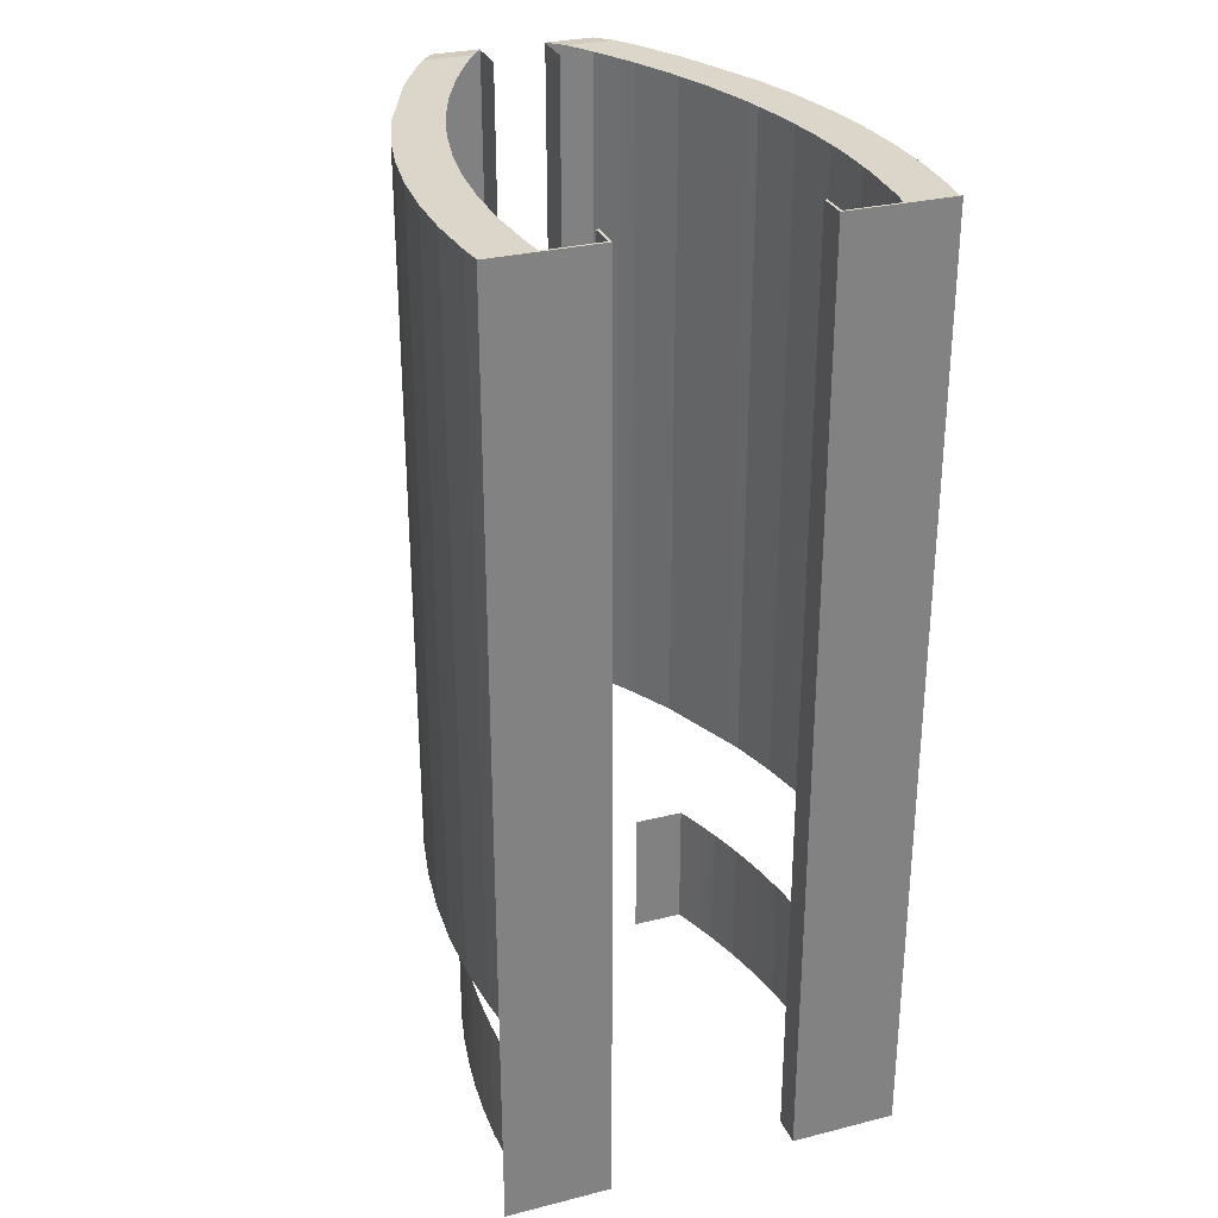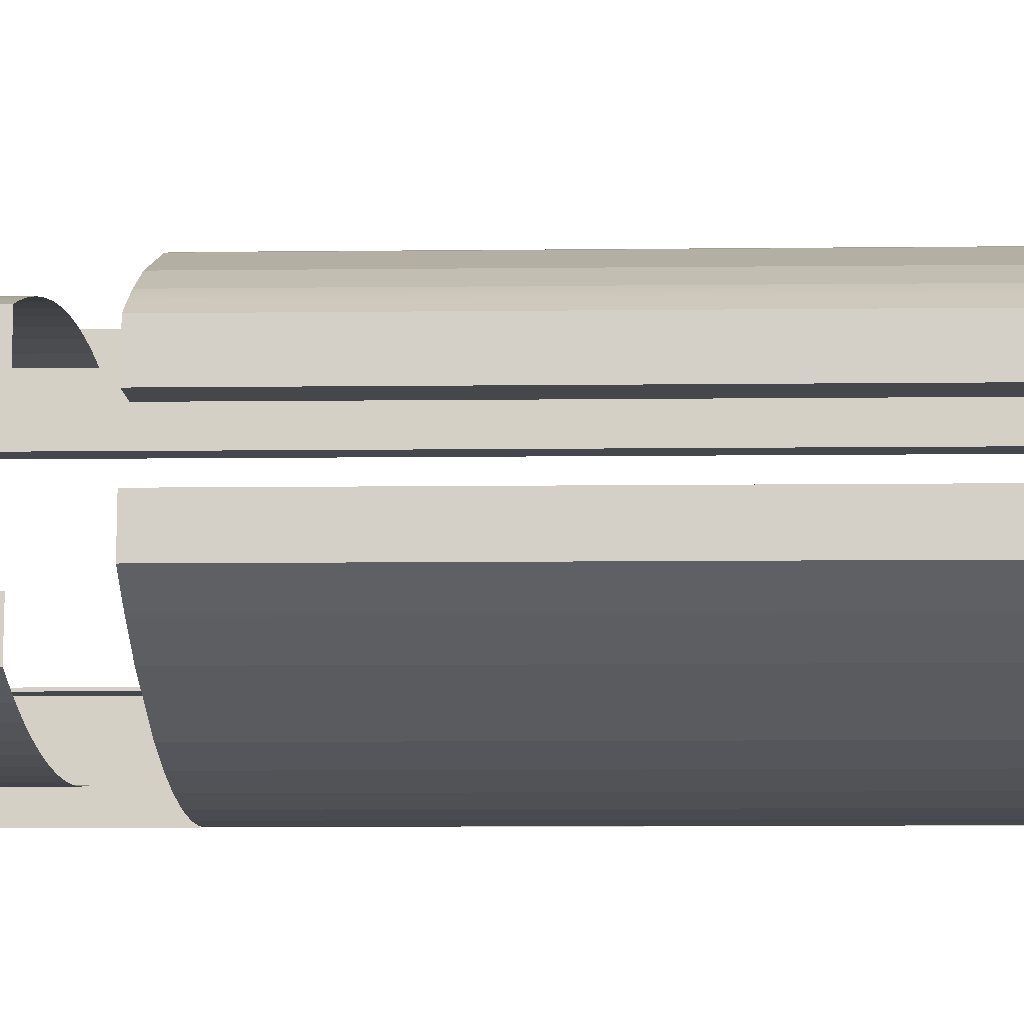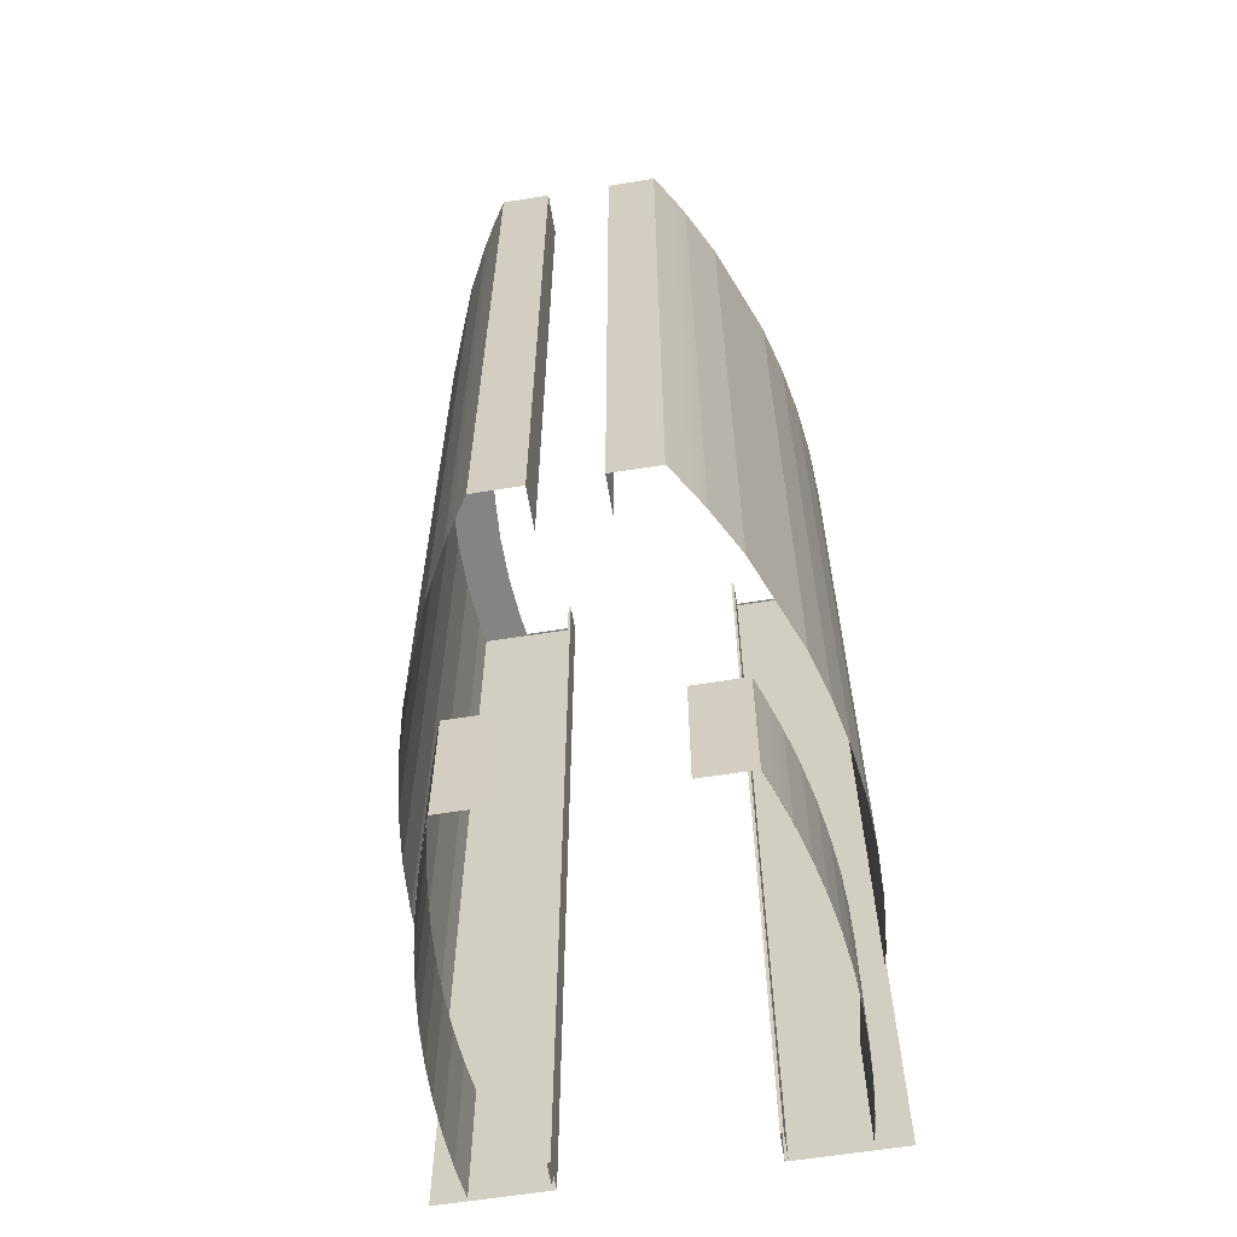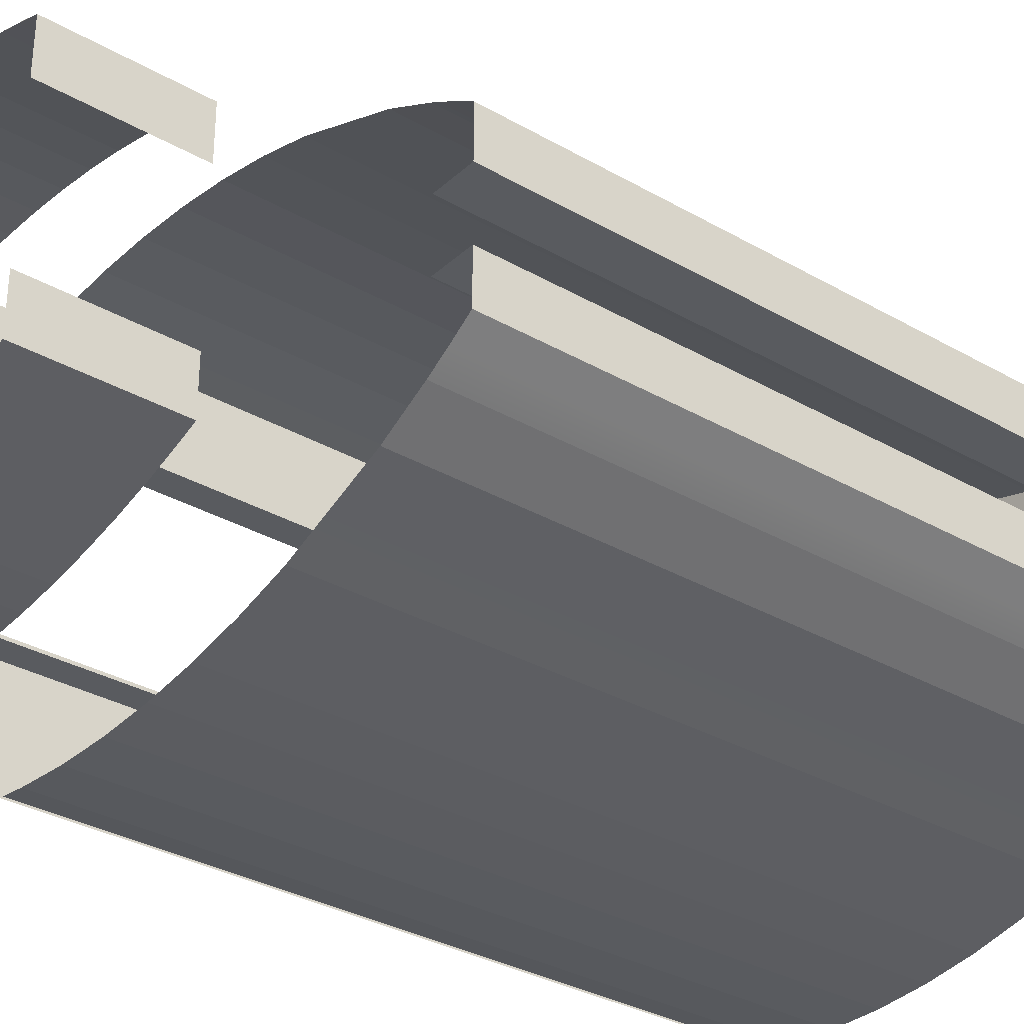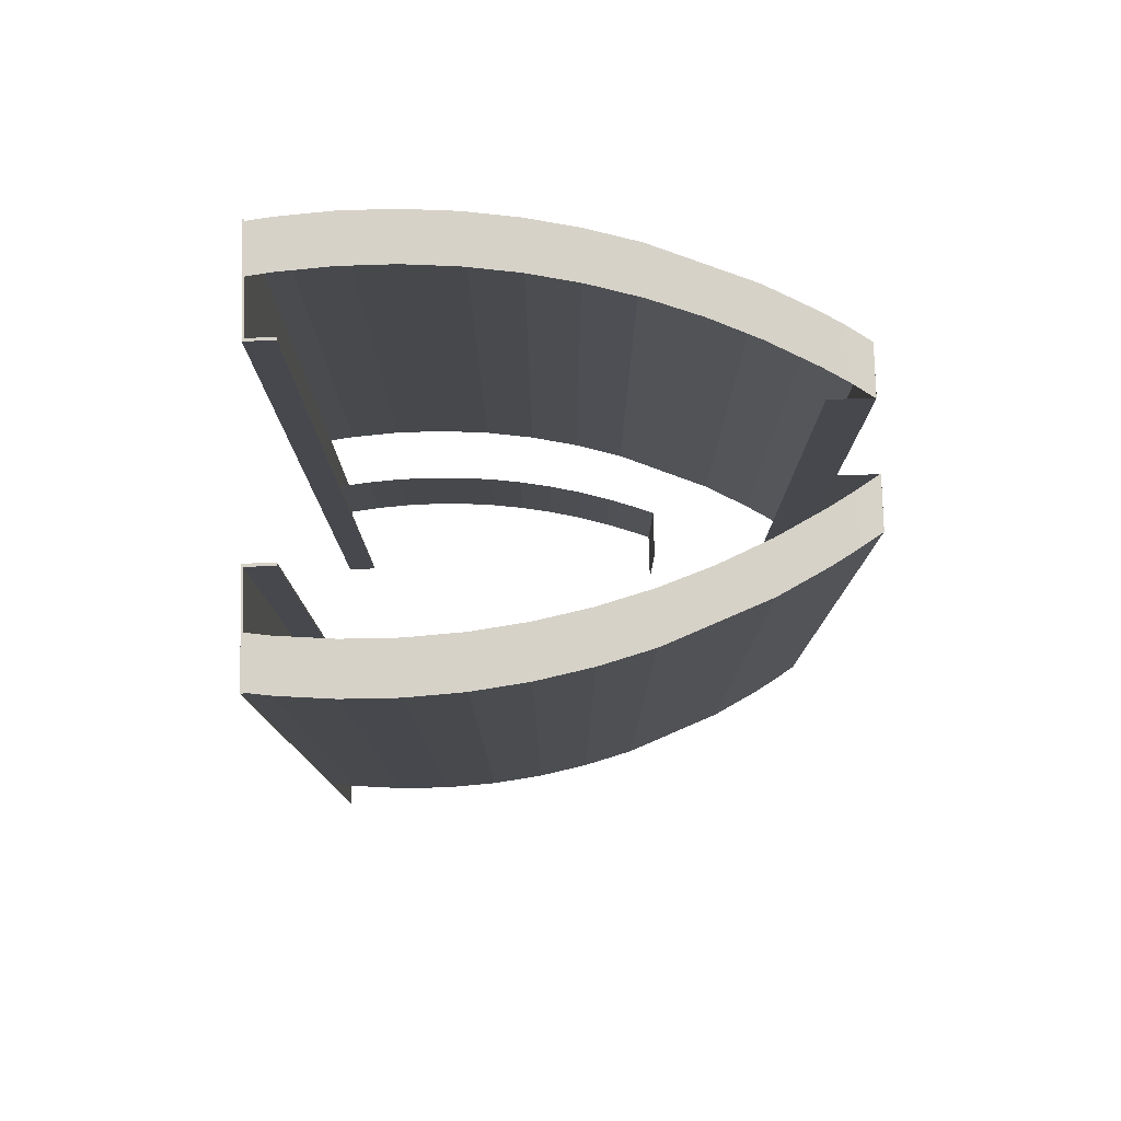
<metadata>
{"format":"obj","ext":"obj","renderer":"f3d","projection":"perspective","resolution":1024,"background":"white","views":[{"elev":29.6,"azim":-110.3,"up":"+Y"},{"elev":-10.6,"azim":91.5,"up":"+Z"},{"elev":-61.3,"azim":99.3,"up":"+Y"},{"elev":-32.4,"azim":51.2,"up":"+Z"},{"elev":78.3,"azim":-1.5,"up":"+Y"}]}
</metadata>
<code>
v -10.82 -10.1 -6.405
v -10.82 -10.1 -6.327
v -10.82 -10.1 -8.384
v -10.82 -10.1 -6.327
v -10.82 -10.1 -6.405
v -10.82 -10.1 -4.349
v -10.82 19.97 -8.384
v -10.82 19.97 -4.349
v -10.82 19.97 -6.405
v -10.82 -10.1 6.405
v -10.82 -10.1 6.327
v -10.82 -10.1 4.349
v -10.82 -10.1 6.327
v -10.82 -10.1 6.405
v -10.82 -10.1 8.384
v -10.82 19.97 4.349
v -10.82 19.97 8.384
v -10.82 19.97 6.405
v -10.76 20 -4.071
v -9.591 -19.92 -4.089
v -9.609 20 -4.071
v -10.74 -19.92 -4.089
v -10.85 20 -3.953
v -10.85 -19.92 -8.445
v -10.85 20 -8.445
v -10.85 -19.92 -3.953
v -9.609 20 -3.953
v -10.85 -19.92 -3.953
v -10.85 20 -3.953
v -9.591 -19.92 -3.953
v -9.609 20 -4.071
v -9.591 -19.92 -3.953
v -9.609 20 -3.953
v -9.591 -19.92 -4.089
v -10.76 20 -4.071
v -10.85 20 -8.445
v -10.76 20 -8.461
v -10.85 20 -3.953
v -9.609 20 -3.953
v -9.609 20 -4.071
v 10.25 19.97 -3.992
v 11.17 -10.1 -3.389
v 11.17 19.89 -3.389
v 10.25 -10.1 -3.992
v 9.305 19.97 -4.557
v 9.305 -10.1 -4.557
v 9.305 -10.1 -4.557
v 7.362 19.97 -5.586
v 7.372 -10.1 -5.586
v 9.305 19.97 -4.557
v 5.149 19.97 -6.476
v 7.372 -10.1 -5.586
v 7.362 19.97 -5.586
v 5.143 -10.1 -6.476
v 3.279 19.97 -7.223
v 3.279 -10.1 -7.223
v 3.279 -10.1 -7.223
v 1.162 19.97 -7.821
v 1.162 -10.1 -7.821
v 3.279 19.97 -7.223
v 1.162 -10.1 -7.821
v -0.9902 19.97 -8.269
v -0.9902 -10.1 -8.269
v 1.162 19.97 -7.821
v -0.9902 -10.1 -8.269
v -3.171 19.97 -8.565
v -3.171 -10.1 -8.565
v -0.9902 19.97 -8.269
v -3.171 -10.1 -8.565
v -5.368 19.97 -8.707
v -5.368 -10.1 -8.707
v -3.171 19.97 -8.565
v -5.368 -10.1 -8.707
v -7.566 19.97 -8.694
v -7.566 -10.1 -8.694
v -5.368 19.97 -8.707
v -7.566 -10.1 -8.694
v -9.759 19.97 -8.525
v -9.759 -10.1 -8.525
v -7.566 19.97 -8.694
v -9.759 -10.1 -8.525
v -10.82 19.97 -8.384
v -10.82 -10.1 -8.384
v -9.759 19.97 -8.525
v 4.257 -14.19 -5.536
v 4.974 -19.92 -5.266
v 4.974 -14.19 -5.266
v 4.257 -19.92 -5.536
v 2.807 -14.19 -6.023
v 2.807 -19.92 -6.023
v 2.807 -19.92 -6.023
v 1.333 -14.19 -6.436
v 1.333 -19.92 -6.436
v 2.807 -14.19 -6.023
v 1.333 -19.92 -6.436
v -0.1597 -14.19 -6.776
v -0.1597 -19.92 -6.776
v 1.333 -14.19 -6.436
v -0.1597 -19.92 -6.776
v -1.669 -14.19 -7.042
v -1.669 -19.92 -7.042
v -0.1597 -14.19 -6.776
v -1.669 -19.92 -7.042
v -3.188 -14.19 -7.233
v -3.188 -19.92 -7.233
v -1.669 -14.19 -7.042
v -3.188 -19.92 -7.233
v -4.716 -14.19 -7.348
v -4.716 -19.92 -7.348
v -3.188 -14.19 -7.233
v -4.716 -19.92 -7.348
v -6.249 -14.19 -7.386
v -6.249 -19.92 -7.386
v -4.716 -14.19 -7.348
v -6.249 -19.92 -7.386
v -7.788 -14.19 -7.349
v -7.788 -19.92 -7.349
v -6.249 -14.19 -7.386
v -7.788 -19.92 -7.349
v -9.326 -14.19 -7.236
v -9.326 -19.92 -7.236
v -7.788 -14.19 -7.349
v -9.326 -19.92 -7.236
v -10.74 -14.19 -7.062
v -10.74 -19.92 -7.062
v -9.326 -14.19 -7.236
v 4.257 -19.92 -5.536
v 4.971 -19.92 -5.257
v 4.974 -19.92 -5.266
v 4.254 -19.92 -5.528
v 2.807 -19.92 -6.023
v 2.803 -19.92 -6.013
v 1.333 -19.92 -6.436
v 1.331 -19.92 -6.427
v -0.1597 -19.92 -6.776
v -0.162 -19.92 -6.768
v -1.669 -19.92 -7.042
v -1.67 -19.92 -7.033
v -3.188 -19.92 -7.233
v -3.189 -19.92 -7.224
v -4.716 -19.92 -7.348
v -4.716 -19.92 -7.339
v -6.249 -19.92 -7.386
v -6.249 -19.92 -7.378
v -7.788 -19.92 -7.349
v -7.788 -19.92 -7.34
v -9.326 -19.92 -7.236
v -9.325 -19.92 -7.228
v -10.74 -19.92 -7.062
v -10.74 -19.92 -7.054
v 11.18 -10.1 -1.357
v 11.17 19.89 -3.389
v 11.17 -10.1 -3.389
v 11.18 19.86 -1.357
v 11.18 19.86 -1.357
v 9.419 -10.1 -1.361
v 9.419 19.86 -1.361
v 11.18 -10.1 -1.357
v -10.82 19.97 -8.384
v -10.82 -10.1 -6.405
v -10.82 -10.1 -8.384
v -10.82 19.97 -6.405
v -10.74 -14.19 -7.062
v -10.74 -19.92 -6.038
v -10.74 -19.92 -7.062
v -10.74 -14.19 -6.038
v 4.974 -19.92 -5.266
v 4.974 -14.19 -3.095
v 4.974 -14.19 -5.266
v 4.974 -19.92 -3.095
v 11.17 19.89 -3.389
v 10.25 19.97 -1.936
v 10.25 19.97 -3.992
v 11.17 19.89 -1.334
v 9.305 19.97 -2.501
v 10.25 19.97 -3.992
v 10.25 19.97 -1.936
v 9.305 19.97 -4.557
v 7.362 19.97 -3.53
v 7.362 19.97 -5.586
v 5.35 19.97 -4.42
v 5.149 19.97 -6.476
v 3.279 19.97 -5.167
v 3.279 19.97 -7.223
v 1.162 19.97 -5.765
v 1.162 19.97 -7.821
v -0.9902 19.97 -6.213
v -0.9902 19.97 -8.269
v -3.171 19.97 -6.509
v -3.171 19.97 -8.565
v -5.368 19.97 -6.651
v -5.368 19.97 -8.707
v -7.566 19.97 -6.638
v -7.566 19.97 -8.694
v -9.759 19.97 -6.47
v -9.759 19.97 -8.525
v -10.82 19.97 -6.327
v -10.82 19.97 -8.384
v -10.82 19.97 -4.349
v -10.76 20 4.071
v -9.591 -19.92 4.089
v -10.74 -19.92 4.089
v -9.609 20 4.071
v -10.85 20 3.953
v -10.85 -19.92 8.445
v -10.85 -19.92 3.953
v -10.85 20 8.445
v -9.609 20 3.953
v -10.85 -19.92 3.953
v -9.591 -19.92 3.953
v -10.85 20 3.953
v -9.609 20 4.071
v -9.591 -19.92 3.953
v -9.591 -19.92 4.089
v -9.609 20 3.953
v -10.76 20 4.071
v -9.609 20 3.953
v -9.609 20 4.071
v -10.85 20 3.953
v -10.85 20 8.445
v -10.76 20 8.461
v 11.17 -10.1 3.39
v 10.25 19.97 3.992
v 11.17 19.89 3.39
v 10.25 -10.1 3.992
v 9.305 19.97 4.557
v 9.305 -10.1 4.557
v 9.305 -10.1 4.557
v 7.362 19.97 5.586
v 9.305 19.97 4.557
v 7.372 -10.1 5.586
v 7.372 -10.1 5.586
v 5.149 19.97 6.476
v 7.362 19.97 5.586
v 5.143 -10.1 6.476
v 3.279 19.97 7.223
v 3.279 -10.1 7.223
v 3.279 -10.1 7.223
v 1.162 19.97 7.821
v 3.279 19.97 7.223
v 1.162 -10.1 7.821
v 1.162 -10.1 7.821
v -0.9902 19.97 8.269
v 1.162 19.97 7.821
v -0.9902 -10.1 8.269
v -0.9902 -10.1 8.269
v -3.171 19.97 8.565
v -0.9902 19.97 8.269
v -3.171 -10.1 8.565
v -3.171 -10.1 8.565
v -5.368 19.97 8.707
v -3.171 19.97 8.565
v -5.368 -10.1 8.707
v -5.368 -10.1 8.707
v -7.566 19.97 8.694
v -5.368 19.97 8.707
v -7.566 -10.1 8.694
v -7.566 -10.1 8.694
v -9.759 19.97 8.525
v -7.566 19.97 8.694
v -9.759 -10.1 8.525
v -9.759 -10.1 8.525
v -10.82 19.97 8.384
v -9.759 19.97 8.525
v -10.82 -10.1 8.384
v 4.974 -19.92 5.266
v 4.257 -14.19 5.536
v 4.974 -14.19 5.266
v 4.257 -19.92 5.536
v 2.807 -14.19 6.023
v 2.807 -19.92 6.023
v 2.807 -19.92 6.023
v 1.333 -14.19 6.436
v 2.807 -14.19 6.023
v 1.333 -19.92 6.436
v 1.333 -19.92 6.436
v -0.1597 -14.19 6.776
v 1.333 -14.19 6.436
v -0.1597 -19.92 6.776
v -0.1597 -19.92 6.776
v -1.669 -14.19 7.042
v -0.1597 -14.19 6.776
v -1.669 -19.92 7.042
v -1.669 -19.92 7.042
v -3.188 -14.19 7.233
v -1.669 -14.19 7.042
v -3.188 -19.92 7.233
v -3.188 -19.92 7.233
v -4.716 -14.19 7.348
v -3.188 -14.19 7.233
v -4.716 -19.92 7.348
v -4.716 -19.92 7.348
v -6.249 -14.19 7.386
v -4.716 -14.19 7.348
v -6.249 -19.92 7.386
v -6.249 -19.92 7.386
v -7.788 -14.19 7.349
v -6.249 -14.19 7.386
v -7.788 -19.92 7.349
v -7.788 -19.92 7.349
v -9.326 -14.19 7.236
v -7.788 -14.19 7.349
v -9.326 -19.92 7.236
v -9.326 -19.92 7.236
v -10.74 -14.19 7.062
v -9.326 -14.19 7.236
v -10.74 -19.92 7.062
v 4.254 -19.92 5.528
v 4.974 -19.92 5.266
v 4.971 -19.92 5.257
v 4.257 -19.92 5.536
v 2.803 -19.92 6.013
v 2.807 -19.92 6.023
v 1.331 -19.92 6.428
v 1.333 -19.92 6.436
v -0.162 -19.92 6.768
v -0.1597 -19.92 6.776
v -1.67 -19.92 7.033
v -1.669 -19.92 7.042
v -3.189 -19.92 7.224
v -3.188 -19.92 7.233
v -4.716 -19.92 7.339
v -4.716 -19.92 7.348
v -6.249 -19.92 7.378
v -6.249 -19.92 7.386
v -7.788 -19.92 7.34
v -7.788 -19.92 7.349
v -9.325 -19.92 7.228
v -9.326 -19.92 7.236
v -10.74 -19.92 7.053
v -10.74 -19.92 7.062
v 11.18 -10.1 1.357
v 11.17 19.89 3.39
v 11.18 19.86 1.357
v 11.17 -10.1 3.39
v 11.18 19.86 1.357
v 9.419 -10.1 1.361
v 11.18 -10.1 1.357
v 9.419 19.86 1.361
v -10.82 19.97 8.384
v -10.82 -10.1 6.405
v -10.82 19.97 6.405
v -10.82 -10.1 8.384
v -10.74 -14.19 7.062
v -10.74 -19.92 6.037
v -10.74 -14.19 6.037
v -10.74 -19.92 7.062
v 4.974 -19.92 5.266
v 4.974 -14.19 3.095
v 4.974 -19.92 3.095
v 4.974 -14.19 5.266
v 11.17 19.89 3.39
v 10.25 19.97 1.936
v 11.17 19.89 1.334
v 10.25 19.97 3.992
v 10.25 19.97 3.992
v 9.305 19.97 2.501
v 10.25 19.97 1.936
v 9.305 19.97 4.557
v 7.362 19.97 3.53
v 7.362 19.97 5.586
v 5.35 19.97 4.42
v 5.149 19.97 6.476
v 3.279 19.97 5.167
v 3.279 19.97 7.223
v 1.162 19.97 5.765
v 1.162 19.97 7.821
v -0.9902 19.97 6.213
v -0.9902 19.97 8.269
v -3.171 19.97 6.509
v -3.171 19.97 8.565
v -5.368 19.97 6.651
v -5.368 19.97 8.707
v -7.566 19.97 6.638
v -7.566 19.97 8.694
v -9.759 19.97 6.47
v -9.759 19.97 8.525
v -10.82 19.97 6.327
v -10.82 19.97 8.384
v -10.82 19.97 4.349
g Building14_27637_109
f 1 3 2
f 4 6 5
f 7 9 8
f 10 12 11
f 13 15 14
f 16 18 17
f 19 21 20
f 20 22 19
f 23 25 24
f 24 26 23
f 27 29 28
f 28 30 27
f 31 33 32
f 32 34 31
f 35 37 36
f 35 36 38
f 35 38 39
f 35 39 40
f 41 43 42
f 42 44 41
f 45 41 44
f 44 46 45
f 47 49 48
f 48 50 47
f 51 53 52
f 52 54 51
f 55 51 54
f 54 56 55
f 57 59 58
f 58 60 57
f 61 63 62
f 62 64 61
f 65 67 66
f 66 68 65
f 69 71 70
f 70 72 69
f 73 75 74
f 74 76 73
f 77 79 78
f 78 80 77
f 81 83 82
f 82 84 81
f 85 87 86
f 86 88 85
f 89 85 88
f 88 90 89
f 91 93 92
f 92 94 91
f 95 97 96
f 96 98 95
f 99 101 100
f 100 102 99
f 103 105 104
f 104 106 103
f 107 109 108
f 108 110 107
f 111 113 112
f 112 114 111
f 115 117 116
f 116 118 115
f 119 121 120
f 120 122 119
f 123 125 124
f 124 126 123
f 127 129 128
f 127 128 130
f 131 127 130
f 131 130 132
f 133 131 132
f 133 132 134
f 135 133 134
f 135 134 136
f 137 135 136
f 137 136 138
f 139 137 138
f 139 138 140
f 141 139 140
f 141 140 142
f 143 141 142
f 143 142 144
f 145 143 144
f 145 144 146
f 147 145 146
f 147 146 148
f 149 147 148
f 150 149 148
f 151 153 152
f 152 154 151
f 155 157 156
f 156 158 155
f 159 161 160
f 160 162 159
f 163 165 164
f 164 166 163
f 167 169 168
f 168 170 167
f 171 173 172
f 172 174 171
f 175 177 176
f 176 178 175
f 179 175 178
f 178 180 179
f 181 179 180
f 180 182 181
f 183 181 182
f 182 184 183
f 185 183 184
f 184 186 185
f 187 185 186
f 186 188 187
f 189 187 188
f 188 190 189
f 191 189 190
f 190 192 191
f 193 191 192
f 192 194 193
f 195 193 194
f 194 196 195
f 197 195 196
f 196 198 197
f 199 197 198
f 200 202 201
f 201 203 200
f 204 206 205
f 205 207 204
f 208 210 209
f 209 211 208
f 212 214 213
f 213 215 212
f 216 218 217
f 216 217 219
f 216 219 220
f 216 220 221
f 222 224 223
f 223 225 222
f 225 223 226
f 226 227 225
f 228 230 229
f 229 231 228
f 232 234 233
f 233 235 232
f 235 233 236
f 236 237 235
f 238 240 239
f 239 241 238
f 242 244 243
f 243 245 242
f 246 248 247
f 247 249 246
f 250 252 251
f 251 253 250
f 254 256 255
f 255 257 254
f 258 260 259
f 259 261 258
f 262 264 263
f 263 265 262
f 266 268 267
f 267 269 266
f 269 267 270
f 270 271 269
f 272 274 273
f 273 275 272
f 276 278 277
f 277 279 276
f 280 282 281
f 281 283 280
f 284 286 285
f 285 287 284
f 288 290 289
f 289 291 288
f 292 294 293
f 293 295 292
f 296 298 297
f 297 299 296
f 300 302 301
f 301 303 300
f 304 306 305
f 305 307 304
f 308 310 309
f 308 309 311
f 312 308 311
f 312 311 313
f 314 312 313
f 314 313 315
f 316 314 315
f 316 315 317
f 318 316 317
f 318 317 319
f 320 318 319
f 320 319 321
f 322 320 321
f 322 321 323
f 324 322 323
f 324 323 325
f 326 324 325
f 326 325 327
f 328 326 327
f 328 327 329
f 330 328 329
f 330 329 331
f 332 334 333
f 333 335 332
f 336 338 337
f 337 339 336
f 340 342 341
f 341 343 340
f 344 346 345
f 345 347 344
f 348 350 349
f 349 351 348
f 352 354 353
f 353 355 352
f 356 358 357
f 357 359 356
f 359 357 360
f 360 361 359
f 361 360 362
f 362 363 361
f 363 362 364
f 364 365 363
f 365 364 366
f 366 367 365
f 367 366 368
f 368 369 367
f 369 368 370
f 370 371 369
f 371 370 372
f 372 373 371
f 373 372 374
f 374 375 373
f 375 374 376
f 376 377 375
f 377 376 378
f 378 379 377
f 379 378 380

</code>
